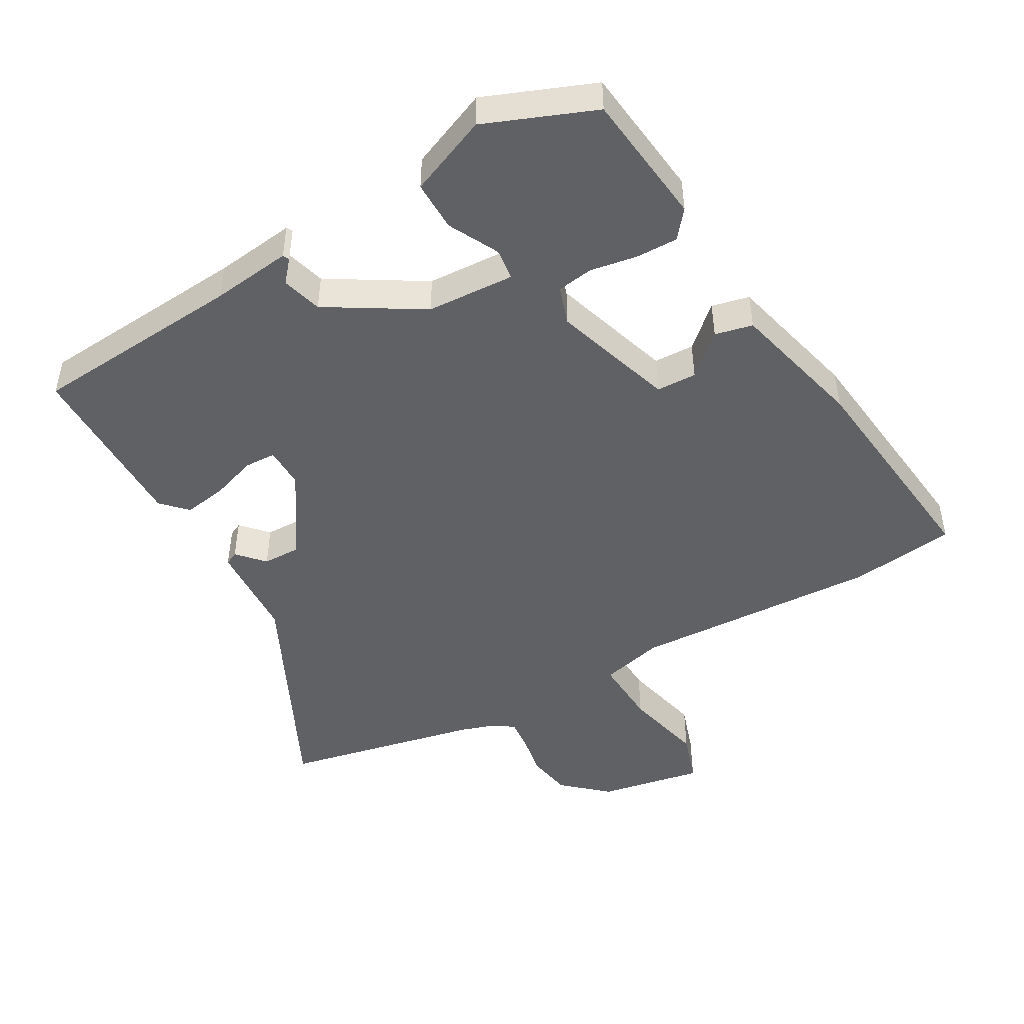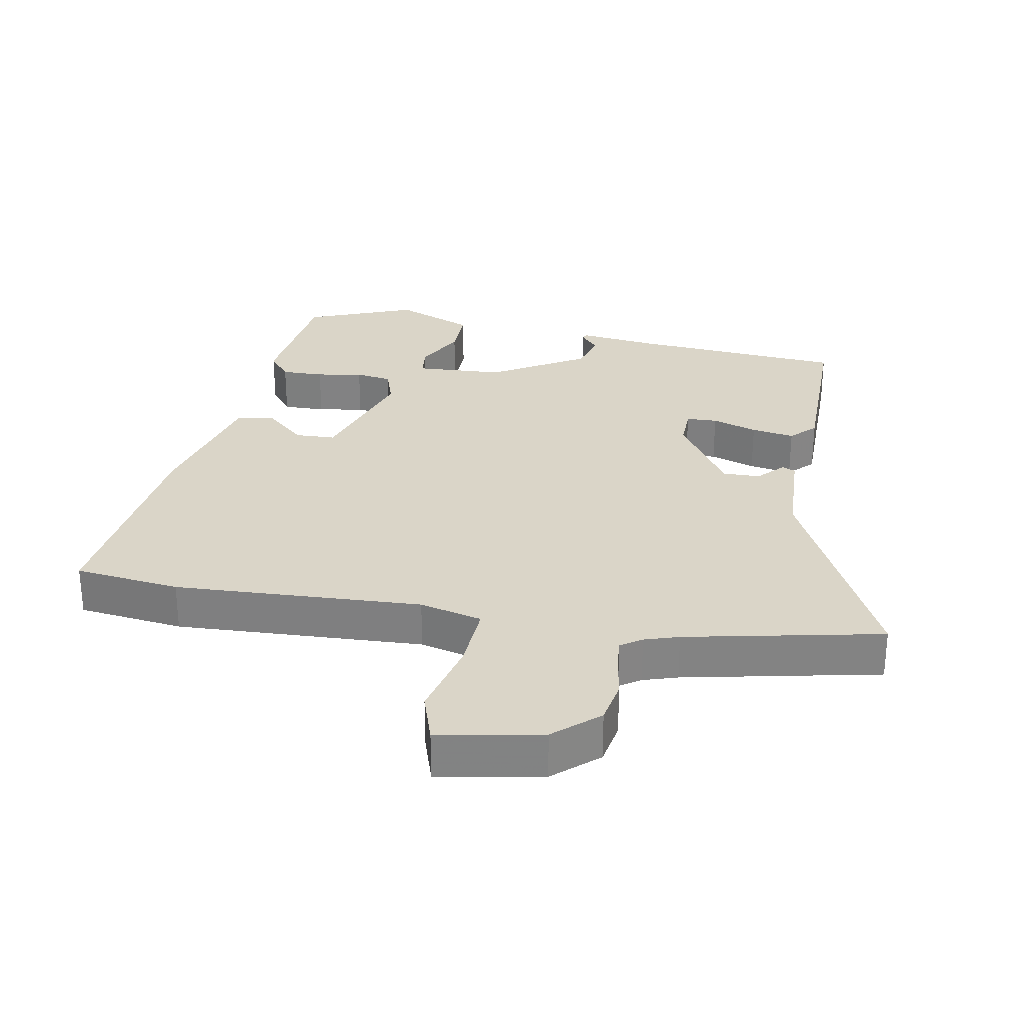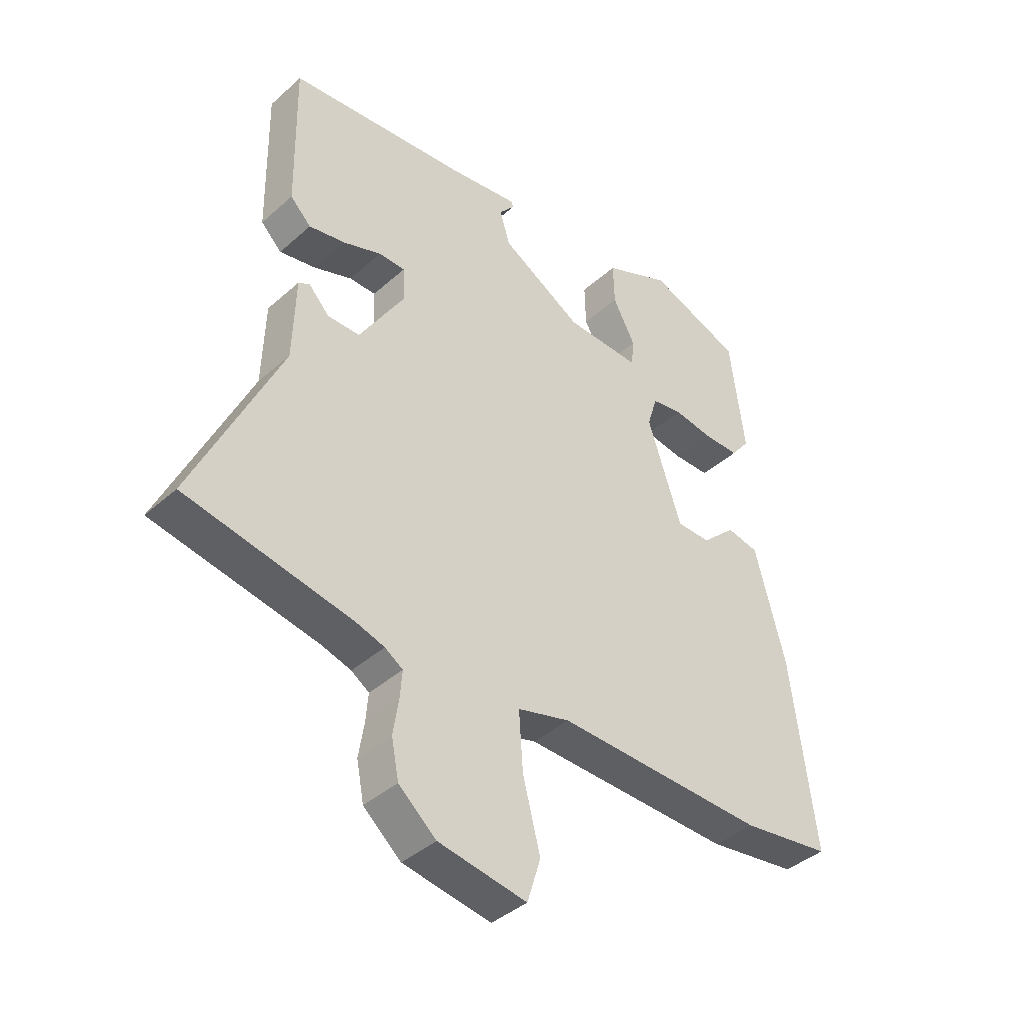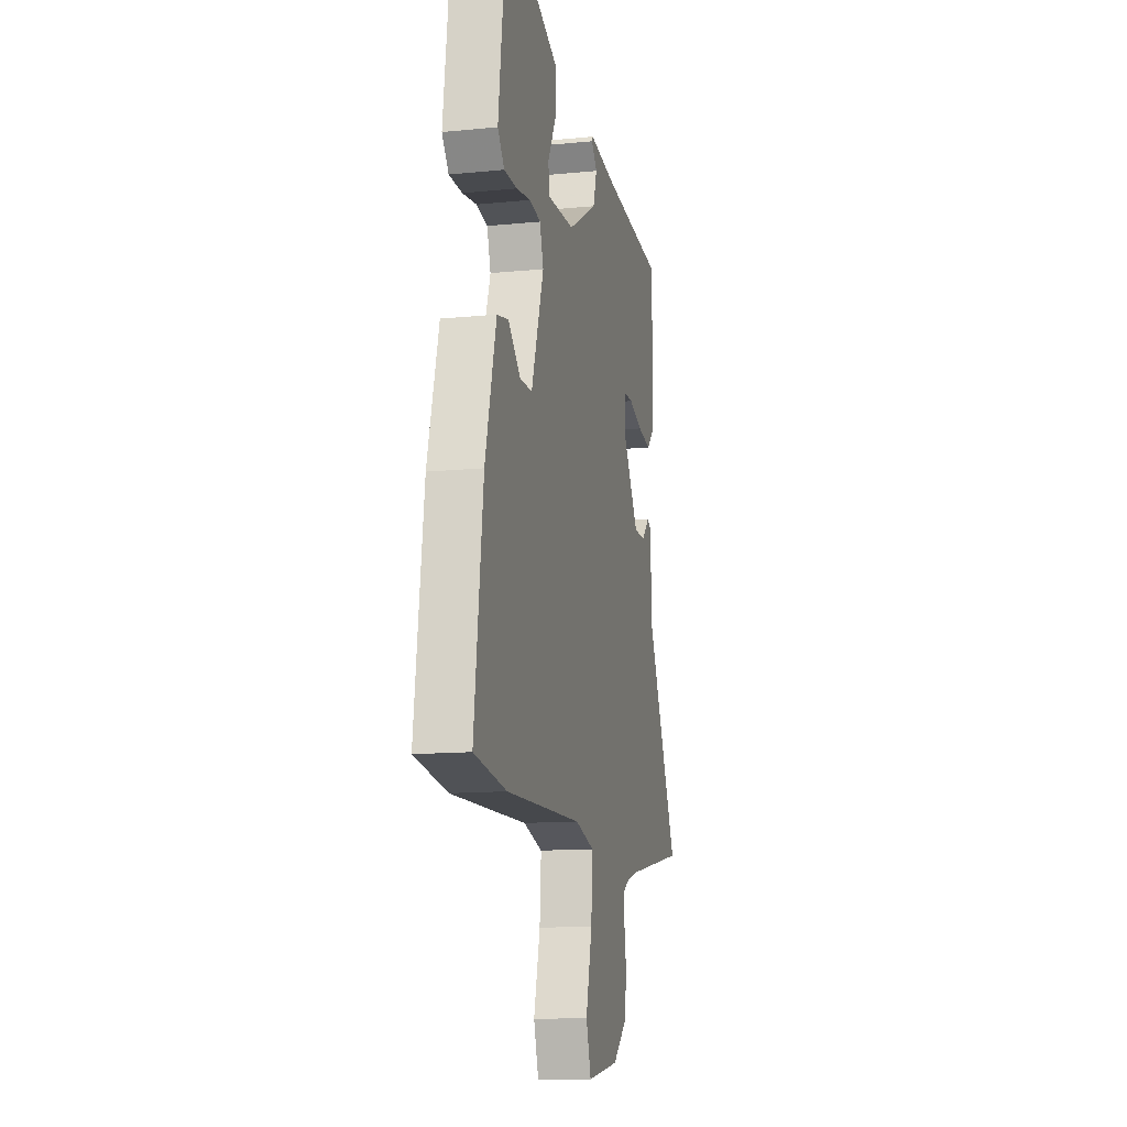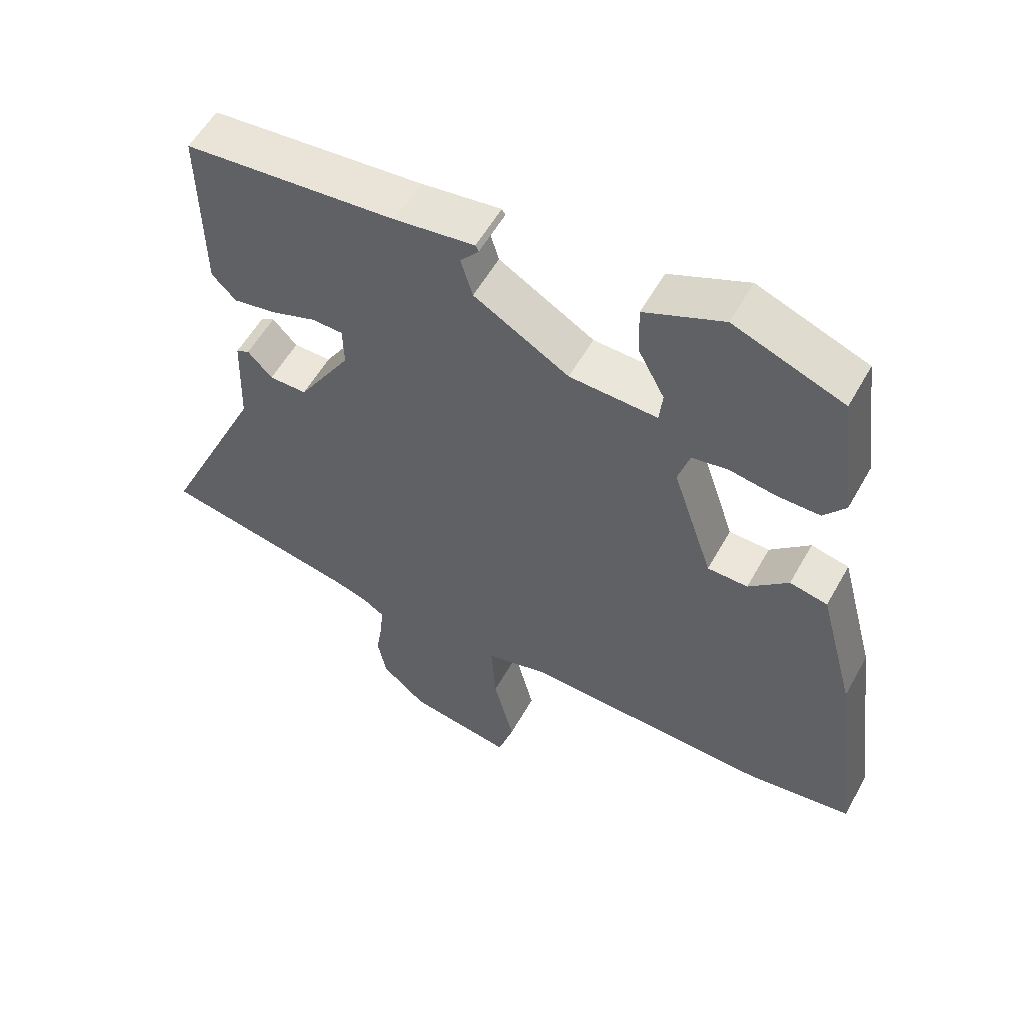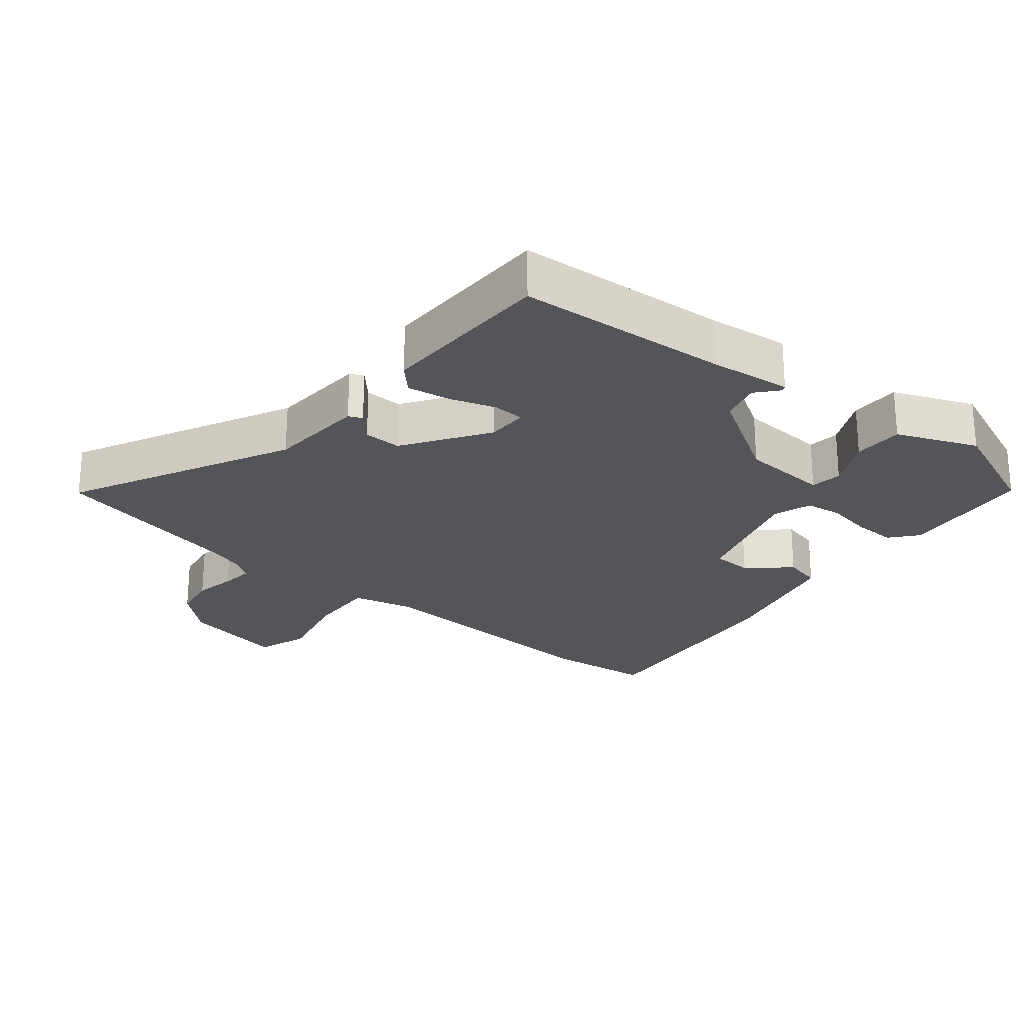
<metadata>
{"format":"obj","ext":"obj","renderer":"f3d","projection":"perspective","resolution":1024,"background":"white","views":[{"elev":-47.5,"azim":28.7,"up":"+Y"},{"elev":29.1,"azim":-170.4,"up":"+Y"},{"elev":-40.1,"azim":-42.5,"up":"+Z"},{"elev":-13.0,"azim":102.8,"up":"+Z"},{"elev":56.1,"azim":28.9,"up":"+Z"},{"elev":-24.7,"azim":-40.8,"up":"+Y"}]}
</metadata>
<code>
v 0.559 0.07 -0.492
v 0.4 0.07 -0.514
v 0.026 0.07 -0.502
v -0.068 0.07 -0.527
v -0.061 0.07 -0.63
v -0.03 0.07 -0.751
v -0.054 0.07 -0.828
v -0.211 0.07 -0.801
v -0.278 0.07 -0.743
v -0.291 0.07 -0.676
v -0.281 0.07 -0.613
v -0.277 0.07 -0.564
v -0.309 0.07 -0.543
v -0.361 0.07 -0.527
v -0.657 0.07 -0.469
v -0.501 0.07 -0.134
v -0.496 0.07 0.014
v -0.476 0.07 0.024
v -0.439 0.07 -0.015
v -0.382 0.07 -0.015
v -0.302 0.07 0.113
v -0.304 0.07 0.175
v -0.351 0.07 0.176
v -0.419 0.07 0.152
v -0.484 0.07 0.14
v -0.521 0.07 0.177
v -0.525 0.07 0.443
v -0.204 0.07 0.473
v -0.083 0.07 0.49
v -0.078 0.07 0.481
v -0.106 0.07 0.447
v -0.088 0.07 0.387
v 0.056 0.07 0.303
v 0.189 0.07 0.298
v 0.194 0.07 0.346
v 0.154 0.07 0.421
v 0.152 0.07 0.497
v 0.271 0.07 0.549
v 0.437 0.07 0.486
v 0.463 0.07 0.284
v 0.43 0.07 0.242
v 0.366 0.07 0.242
v 0.296 0.07 0.253
v 0.241 0.07 0.244
v 0.223 0.07 0.186
v 0.284 0.07 0.004
v 0.345 0.07 0.003
v 0.405 0.07 0.059
v 0.462 0.07 0.047
v 0.516 0.07 -0.156
v 0.559 0 -0.492
v 0.4 0 -0.514
v 0.026 0 -0.502
v -0.068 0 -0.527
v -0.061 0 -0.63
v -0.03 0 -0.751
v -0.054 0 -0.828
v -0.211 0 -0.801
v -0.278 0 -0.743
v -0.291 0 -0.676
v -0.281 0 -0.613
v -0.277 0 -0.564
v -0.309 0 -0.543
v -0.361 0 -0.527
v -0.657 0 -0.469
v -0.501 0 -0.134
v -0.496 0 0.014
v -0.476 0 0.024
v -0.439 0 -0.015
v -0.382 0 -0.015
v -0.302 0 0.113
v -0.304 0 0.175
v -0.351 0 0.176
v -0.419 0 0.152
v -0.484 0 0.14
v -0.521 0 0.177
v -0.525 0 0.443
v -0.204 0 0.473
v -0.083 0 0.49
v -0.078 0 0.481
v -0.106 0 0.447
v -0.088 0 0.387
v 0.056 0 0.303
v 0.189 0 0.298
v 0.194 0 0.346
v 0.154 0 0.421
v 0.152 0 0.497
v 0.271 0 0.549
v 0.437 0 0.486
v 0.463 0 0.284
v 0.43 0 0.242
v 0.366 0 0.242
v 0.296 0 0.253
v 0.241 0 0.244
v 0.223 0 0.186
v 0.284 0 0.004
v 0.345 0 0.003
v 0.405 0 0.059
v 0.462 0 0.047
v 0.516 0 -0.156
f 47 48 49 50
f 46 47 50 1
f 40 41 42 43
f 40 43 44
f 39 40 44
f 38 39 44
f 35 36 37 38
f 34 35 38 44
f 33 34 44 45
f 28 29 30 31
f 28 31 32
f 27 28 32
f 23 24 25 26
f 23 26 27 32
f 16 17 18 19
f 14 15 16 19
f 13 14 19 20
f 12 13 20 21
f 8 9 10 11
f 8 11 12
f 5 6 7 8
f 4 5 8 12
f 3 4 12 21
f 46 1 2 3
f 22 23 32 33
f 22 33 45 46
f 3 21 22 46
f 100 99 98 97
f 51 100 97 96
f 93 92 91 90
f 94 93 90
f 94 90 89
f 94 89 88
f 88 87 86 85
f 94 88 85 84
f 95 94 84 83
f 81 80 79 78
f 82 81 78
f 82 78 77
f 76 75 74 73
f 82 77 76 73
f 69 68 67 66
f 69 66 65 64
f 70 69 64 63
f 71 70 63 62
f 61 60 59 58
f 62 61 58
f 58 57 56 55
f 62 58 55 54
f 71 62 54 53
f 53 52 51 96
f 83 82 73 72
f 96 95 83 72
f 96 72 71 53
f 1 51 52 2
f 2 52 53 3
f 3 53 54 4
f 4 54 55 5
f 5 55 56 6
f 6 56 57 7
f 7 57 58 8
f 8 58 59 9
f 9 59 60 10
f 10 60 61 11
f 11 61 62 12
f 12 62 63 13
f 13 63 64 14
f 14 64 65 15
f 15 65 66 16
f 16 66 67 17
f 17 67 68 18
f 18 68 69 19
f 19 69 70 20
f 20 70 71 21
f 21 71 72 22
f 22 72 73 23
f 23 73 74 24
f 24 74 75 25
f 25 75 76 26
f 26 76 77 27
f 27 77 78 28
f 28 78 79 29
f 29 79 80 30
f 30 80 81 31
f 31 81 82 32
f 32 82 83 33
f 33 83 84 34
f 34 84 85 35
f 35 85 86 36
f 36 86 87 37
f 37 87 88 38
f 38 88 89 39
f 39 89 90 40
f 40 90 91 41
f 41 91 92 42
f 42 92 93 43
f 43 93 94 44
f 44 94 95 45
f 45 95 96 46
f 46 96 97 47
f 47 97 98 48
f 48 98 99 49
f 49 99 100 50
f 50 100 51 1

</code>
